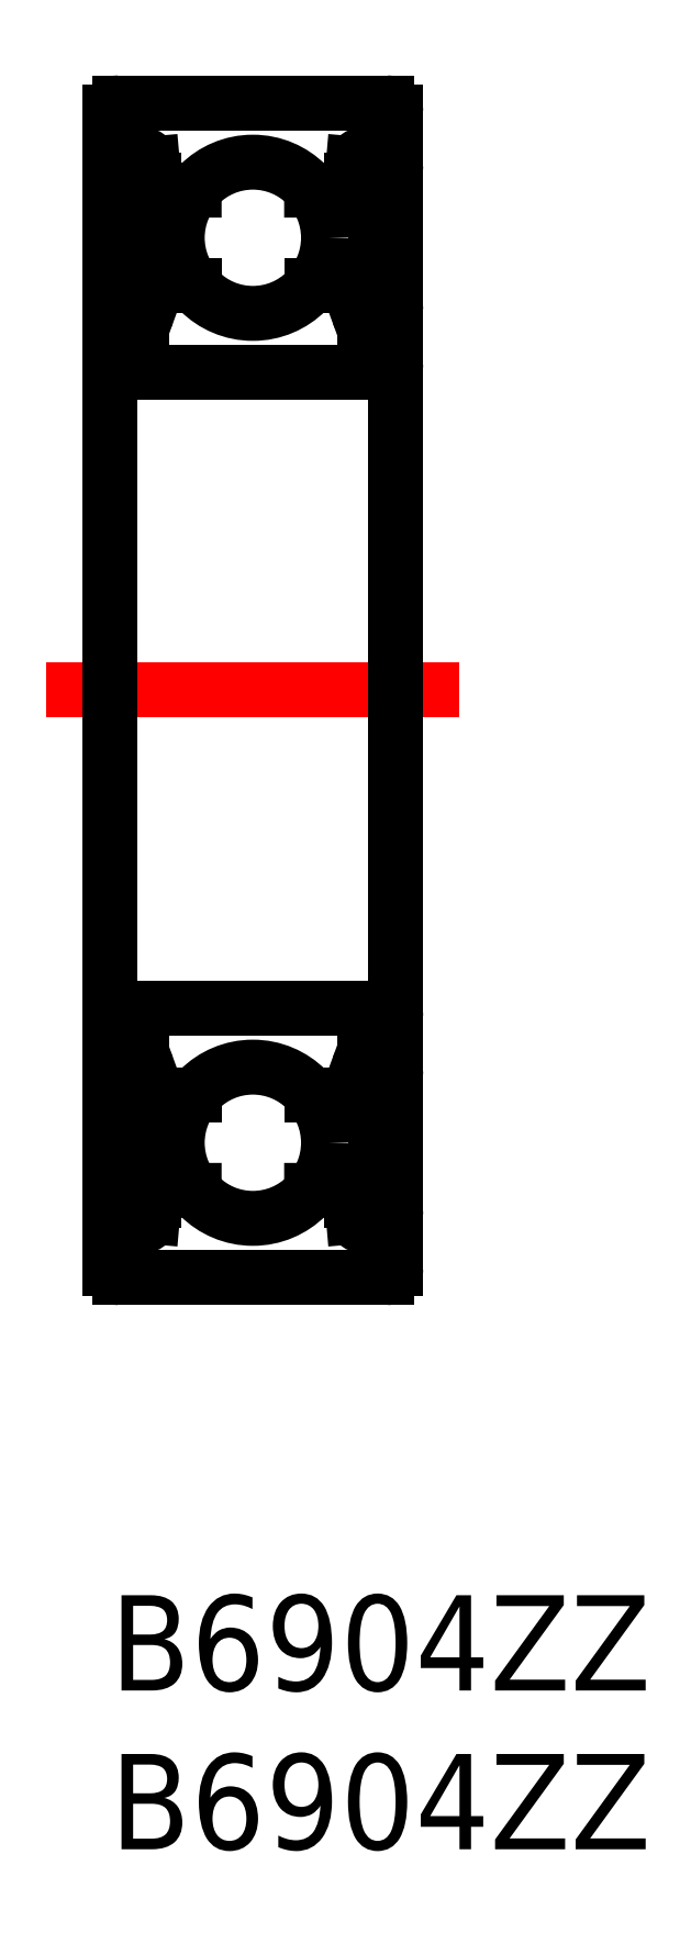
<metadata>
{"format":"dxf","ext":"dxf","renderer":"ezdxf+matplotlib","layout":"modelspace","background":"white","min_lineweight":24,"dpi":150}
</metadata>
<code>
0
SECTION
2
ENTITIES
0
INSERT
8
MSM_CONTINUOUS
2
*U2
10
0
20
0
30
0
0
INSERT
8
MSM_CONTINUOUS
2
*U3
10
0
20
0
30
0
0
CIRCLE
8
MSM_CONTINUOUS
10
4.5
20
42.75
30
0
40
2.381
0
LINE
8
MSM_CONTINUOUS
10
0.3
20
38.5
30
0
11
8.7
21
38.5
31
0
0
LINE
8
MSM_CONTINUOUS
10
0.3
20
47
30
0
11
8.7
21
47
31
0
0
LINE
8
MSM_CENTER
10
-2
20
28.5
30
0
11
11
21
28.5
31
0
0
LINE
8
MSM_CONTINUOUS
10
-5.68e-14
20
46.7
30
0
11
5.68e-14
21
10.3
31
0
0
LINE
8
MSM_CONTINUOUS
10
1.383
20
44.57
30
0
11
1.383
21
44.1
31
0
0
LINE
8
MSM_CONTINUOUS
10
1.14
20
45.06
30
0
11
1.183
21
44.18
31
0
0
LINE
8
MSM_CONTINUOUS
10
1.182
20
40.38
30
0
11
1.45
21
41.12
31
0
0
LINE
8
MSM_CONTINUOUS
10
1.383
20
44.1
30
0
11
0.633
21
43.35
31
0
0
LINE
8
MSM_CONTINUOUS
10
0.633
20
43.35
30
0
11
0.633
21
41.05
31
0
0
LINE
8
MSM_CONTINUOUS
10
0.433
20
43.43
30
0
11
0.433
21
41.05
31
0
0
LINE
8
MSM_CONTINUOUS
10
1.083
20
41.05
30
0
11
0.633
21
41.05
31
0
0
LINE
8
MSM_CONTINUOUS
10
1.083
20
40.85
30
0
11
1.083
21
41.05
31
0
0
LINE
8
MSM_CONTINUOUS
10
0.2
20
40.65
30
0
11
0.5
21
40.65
31
0
0
LINE
8
MSM_CONTINUOUS
10
0.633
20
40.85
30
0
11
1.083
21
40.85
31
0
0
ARC
8
MSM_CONTINUOUS
10
0.633
20
41.05
30
0
40
0.2
50
180
51
270
0
LINE
8
MSM_CONTINUOUS
10
0.5
20
40.65
30
0
11
0.7756
21
40.32
31
0
0
ARC
8
MSM_CONTINUOUS
10
0.9288
20
40.45
30
0
40
0.2
50
220
51
270
0
LINE
8
MSM_CONTINUOUS
10
0.9288
20
40.25
30
0
11
0.9939
21
40.25
31
0
0
ARC
8
MSM_CONTINUOUS
10
0.9939
20
40.45
30
0
40
0.2
50
270
51
340
0
ARC
8
MSM_CONTINUOUS
10
0.2
20
40.45
30
0
40
0.2
50
90
51
180
0
LINE
8
MSM_CONTINUOUS
10
1.183
20
44.18
30
0
11
0.433
21
43.43
31
0
0
LINE
8
MSM_CONTINUOUS
10
1.638
20
41.25
30
0
11
2.651
21
41.25
31
0
0
ARC
8
MSM_CONTINUOUS
10
1.638
20
41.05
30
0
40
0.2
50
90
51
160
0
ARC
8
MSM_CONTINUOUS
10
1.039
20
45.05
30
0
40
0.3
50
4.997
51
140
0
LINE
8
MSM_CONTINUOUS
10
1.338
20
45.08
30
0
11
1.403
21
44.34
31
0
0
LINE
8
MSM_CONTINUOUS
10
0.738
20
44.54
30
0
11
0.866
21
44.69
31
0
0
LINE
8
MSM_CONTINUOUS
10
0.866
20
44.69
30
0
11
0.713
21
44.82
31
0
0
LINE
8
MSM_CONTINUOUS
10
0.1
20
44.95
30
0
11
0.56
21
44.95
31
0
0
LINE
8
MSM_CONTINUOUS
10
0.738
20
44.54
30
0
11
0.5849
21
44.67
31
0
0
ARC
8
MSM_CONTINUOUS
10
0.7133
20
44.82
30
0
40
0.2
50
140
51
230.1
0
LINE
8
MSM_CONTINUOUS
10
0.56
20
44.95
30
0
11
0.8096
21
45.25
31
0
0
LINE
8
MSM_CONTINUOUS
10
0.713
20
44.82
30
0
11
0.9633
21
45.12
31
0
0
ARC
8
MSM_CONTINUOUS
10
1.04
20
45.06
30
0
40
0.1
50
2.82
51
140
0
ARC
8
MSM_CONTINUOUS
10
0.1
20
45.05
30
0
40
0.1
50
180
51
270
0
LINE
8
MSM_CONTINUOUS
10
1.503
20
44.25
30
0
11
2.651
21
44.25
31
0
0
ARC
8
MSM_CONTINUOUS
10
1.503
20
44.35
30
0
40
0.1
50
185
51
270
0
LINE
8
MSM_CONTINUOUS
10
9
20
46.7
30
0
11
9
21
10.3
31
0
0
ARC
8
MSM_CONTINUOUS
10
0.3
20
46.7
30
0
40
0.3
50
90
51
180
0
ARC
8
MSM_CONTINUOUS
10
8.7
20
46.7
30
0
40
0.3
50
0
51
90
0
ARC
8
MSM_CONTINUOUS
10
8.7
20
38.8
30
0
40
0.3
50
270
51
0
0
ARC
8
MSM_CONTINUOUS
10
0.3
20
38.8
30
0
40
0.3
50
180
51
270
0
LINE
8
MSM_CONTINUOUS
10
0.3
20
10
30
0
11
8.7
21
10
31
0
0
ARC
8
MSM_CONTINUOUS
10
0.3
20
10.3
30
0
40
0.3
50
180
51
270
0
ARC
8
MSM_CONTINUOUS
10
8.7
20
10.3
30
0
40
0.3
50
270
51
0
0
LINE
8
MSM_CONTINUOUS
10
0.3
20
18.5
30
0
11
8.7
21
18.5
31
0
0
ARC
8
MSM_CONTINUOUS
10
0.3
20
18.2
30
0
40
0.3
50
90
51
180
0
ARC
8
MSM_CONTINUOUS
10
8.7
20
18.2
30
0
40
0.3
50
0
51
90
0
LINE
8
MSM_CONTINUOUS
10
7.617
20
44.57
30
0
11
7.617
21
44.1
31
0
0
LINE
8
MSM_CONTINUOUS
10
7.86
20
45.06
30
0
11
7.817
21
44.18
31
0
0
LINE
8
MSM_CONTINUOUS
10
7.818
20
40.38
30
0
11
7.55
21
41.12
31
0
0
LINE
8
MSM_CONTINUOUS
10
7.617
20
44.1
30
0
11
8.367
21
43.35
31
0
0
LINE
8
MSM_CONTINUOUS
10
8.367
20
43.35
30
0
11
8.367
21
41.05
31
0
0
LINE
8
MSM_CONTINUOUS
10
8.567
20
43.43
30
0
11
8.567
21
41.05
31
0
0
LINE
8
MSM_CONTINUOUS
10
7.917
20
41.05
30
0
11
8.367
21
41.05
31
0
0
LINE
8
MSM_CONTINUOUS
10
7.917
20
40.85
30
0
11
7.917
21
41.05
31
0
0
LINE
8
MSM_CONTINUOUS
10
8.8
20
40.65
30
0
11
8.5
21
40.65
31
0
0
LINE
8
MSM_CONTINUOUS
10
8.367
20
40.85
30
0
11
7.917
21
40.85
31
0
0
ARC
8
MSM_CONTINUOUS
10
8.367
20
41.05
30
0
40
0.2
50
270
51
7e-15
0
LINE
8
MSM_CONTINUOUS
10
8.5
20
40.65
30
0
11
8.224
21
40.32
31
0
0
ARC
8
MSM_CONTINUOUS
10
8.071
20
40.45
30
0
40
0.2
50
270
51
320
0
LINE
8
MSM_CONTINUOUS
10
8.071
20
40.25
30
0
11
8.006
21
40.25
31
0
0
ARC
8
MSM_CONTINUOUS
10
8.006
20
40.45
30
0
40
0.2
50
200
51
270
0
ARC
8
MSM_CONTINUOUS
10
8.8
20
40.45
30
0
40
0.2
50
7e-15
51
90
0
LINE
8
MSM_CONTINUOUS
10
7.817
20
44.18
30
0
11
8.567
21
43.43
31
0
0
LINE
8
MSM_CONTINUOUS
10
7.362
20
41.25
30
0
11
6.349
21
41.25
31
0
0
ARC
8
MSM_CONTINUOUS
10
7.362
20
41.05
30
0
40
0.2
50
20.01
51
90
0
ARC
8
MSM_CONTINUOUS
10
7.961
20
45.05
30
0
40
0.3
50
40
51
175
0
LINE
8
MSM_CONTINUOUS
10
7.662
20
45.08
30
0
11
7.597
21
44.34
31
0
0
LINE
8
MSM_CONTINUOUS
10
8.262
20
44.54
30
0
11
8.134
21
44.69
31
0
0
LINE
8
MSM_CONTINUOUS
10
8.134
20
44.69
30
0
11
8.287
21
44.82
31
0
0
LINE
8
MSM_CONTINUOUS
10
8.9
20
44.95
30
0
11
8.44
21
44.95
31
0
0
LINE
8
MSM_CONTINUOUS
10
8.262
20
44.54
30
0
11
8.415
21
44.67
31
0
0
ARC
8
MSM_CONTINUOUS
10
8.287
20
44.82
30
0
40
0.2
50
309.9
51
40
0
LINE
8
MSM_CONTINUOUS
10
8.44
20
44.95
30
0
11
8.19
21
45.25
31
0
0
LINE
8
MSM_CONTINUOUS
10
8.287
20
44.82
30
0
11
8.037
21
45.12
31
0
0
ARC
8
MSM_CONTINUOUS
10
7.96
20
45.06
30
0
40
0.1
50
40
51
177.2
0
ARC
8
MSM_CONTINUOUS
10
8.9
20
45.05
30
0
40
0.1
50
270
51
7e-15
0
LINE
8
MSM_CONTINUOUS
10
7.497
20
44.25
30
0
11
6.349
21
44.25
31
0
0
ARC
8
MSM_CONTINUOUS
10
7.497
20
44.35
30
0
40
0.1
50
270
51
355
0
CIRCLE
8
MSM_CONTINUOUS
10
4.5
20
14.25
30
0
40
2.381
0
LINE
8
MSM_CONTINUOUS
10
1.383
20
12.43
30
0
11
1.383
21
12.9
31
0
0
LINE
8
MSM_CONTINUOUS
10
1.14
20
11.94
30
0
11
1.183
21
12.82
31
0
0
LINE
8
MSM_CONTINUOUS
10
1.182
20
16.62
30
0
11
1.45
21
15.88
31
0
0
LINE
8
MSM_CONTINUOUS
10
1.383
20
12.9
30
0
11
0.633
21
13.65
31
0
0
LINE
8
MSM_CONTINUOUS
10
0.633
20
13.65
30
0
11
0.633
21
15.95
31
0
0
LINE
8
MSM_CONTINUOUS
10
0.433
20
13.57
30
0
11
0.433
21
15.95
31
0
0
LINE
8
MSM_CONTINUOUS
10
1.083
20
15.95
30
0
11
0.633
21
15.95
31
0
0
LINE
8
MSM_CONTINUOUS
10
1.083
20
16.15
30
0
11
1.083
21
15.95
31
0
0
LINE
8
MSM_CONTINUOUS
10
0.2
20
16.35
30
0
11
0.5
21
16.35
31
0
0
LINE
8
MSM_CONTINUOUS
10
0.633
20
16.15
30
0
11
1.083
21
16.15
31
0
0
ARC
8
MSM_CONTINUOUS
10
0.633
20
15.95
30
0
40
0.2
50
90
51
180
0
LINE
8
MSM_CONTINUOUS
10
0.5
20
16.35
30
0
11
0.7756
21
16.68
31
0
0
ARC
8
MSM_CONTINUOUS
10
0.9288
20
16.55
30
0
40
0.2
50
90
51
140
0
LINE
8
MSM_CONTINUOUS
10
0.9288
20
16.75
30
0
11
0.9939
21
16.75
31
0
0
ARC
8
MSM_CONTINUOUS
10
0.9939
20
16.55
30
0
40
0.2
50
20.01
51
90
0
ARC
8
MSM_CONTINUOUS
10
0.2
20
16.55
30
0
40
0.2
50
180
51
270
0
LINE
8
MSM_CONTINUOUS
10
1.183
20
12.82
30
0
11
0.433
21
13.57
31
0
0
LINE
8
MSM_CONTINUOUS
10
1.638
20
15.75
30
0
11
2.651
21
15.75
31
0
0
ARC
8
MSM_CONTINUOUS
10
1.638
20
15.95
30
0
40
0.2
50
200
51
270
0
ARC
8
MSM_CONTINUOUS
10
1.039
20
11.95
30
0
40
0.3
50
220
51
355
0
LINE
8
MSM_CONTINUOUS
10
1.338
20
11.92
30
0
11
1.403
21
12.66
31
0
0
LINE
8
MSM_CONTINUOUS
10
0.738
20
12.46
30
0
11
0.866
21
12.31
31
0
0
LINE
8
MSM_CONTINUOUS
10
0.866
20
12.31
30
0
11
0.713
21
12.18
31
0
0
LINE
8
MSM_CONTINUOUS
10
0.1
20
12.05
30
0
11
0.56
21
12.05
31
0
0
LINE
8
MSM_CONTINUOUS
10
0.738
20
12.46
30
0
11
0.5849
21
12.33
31
0
0
ARC
8
MSM_CONTINUOUS
10
0.7133
20
12.18
30
0
40
0.2
50
129.9
51
220
0
LINE
8
MSM_CONTINUOUS
10
0.56
20
12.05
30
0
11
0.8096
21
11.75
31
0
0
LINE
8
MSM_CONTINUOUS
10
0.713
20
12.18
30
0
11
0.9633
21
11.88
31
0
0
ARC
8
MSM_CONTINUOUS
10
1.04
20
11.94
30
0
40
0.1
50
220
51
357.2
0
ARC
8
MSM_CONTINUOUS
10
0.1
20
11.95
30
0
40
0.1
50
90
51
180
0
LINE
8
MSM_CONTINUOUS
10
1.503
20
12.75
30
0
11
2.651
21
12.75
31
0
0
ARC
8
MSM_CONTINUOUS
10
1.503
20
12.65
30
0
40
0.1
50
90
51
175
0
LINE
8
MSM_CONTINUOUS
10
7.617
20
12.43
30
0
11
7.617
21
12.9
31
0
0
LINE
8
MSM_CONTINUOUS
10
7.86
20
11.94
30
0
11
7.817
21
12.82
31
0
0
LINE
8
MSM_CONTINUOUS
10
7.818
20
16.62
30
0
11
7.55
21
15.88
31
0
0
LINE
8
MSM_CONTINUOUS
10
7.617
20
12.9
30
0
11
8.367
21
13.65
31
0
0
LINE
8
MSM_CONTINUOUS
10
8.367
20
13.65
30
0
11
8.367
21
15.95
31
0
0
LINE
8
MSM_CONTINUOUS
10
8.567
20
13.57
30
0
11
8.567
21
15.95
31
0
0
LINE
8
MSM_CONTINUOUS
10
7.917
20
15.95
30
0
11
8.367
21
15.95
31
0
0
LINE
8
MSM_CONTINUOUS
10
7.917
20
16.15
30
0
11
7.917
21
15.95
31
0
0
LINE
8
MSM_CONTINUOUS
10
8.8
20
16.35
30
0
11
8.5
21
16.35
31
0
0
LINE
8
MSM_CONTINUOUS
10
8.367
20
16.15
30
0
11
7.917
21
16.15
31
0
0
ARC
8
MSM_CONTINUOUS
10
8.367
20
15.95
30
0
40
0.2
50
0
51
90
0
LINE
8
MSM_CONTINUOUS
10
8.5
20
16.35
30
0
11
8.224
21
16.68
31
0
0
ARC
8
MSM_CONTINUOUS
10
8.071
20
16.55
30
0
40
0.2
50
39.99
51
90
0
LINE
8
MSM_CONTINUOUS
10
8.071
20
16.75
30
0
11
8.006
21
16.75
31
0
0
ARC
8
MSM_CONTINUOUS
10
8.006
20
16.55
30
0
40
0.2
50
90
51
160
0
ARC
8
MSM_CONTINUOUS
10
8.8
20
16.55
30
0
40
0.2
50
270
51
0
0
LINE
8
MSM_CONTINUOUS
10
7.817
20
12.82
30
0
11
8.567
21
13.57
31
0
0
LINE
8
MSM_CONTINUOUS
10
7.362
20
15.75
30
0
11
6.349
21
15.75
31
0
0
ARC
8
MSM_CONTINUOUS
10
7.362
20
15.95
30
0
40
0.2
50
270
51
340
0
ARC
8
MSM_CONTINUOUS
10
7.961
20
11.95
30
0
40
0.3
50
185
51
320
0
LINE
8
MSM_CONTINUOUS
10
7.662
20
11.92
30
0
11
7.597
21
12.66
31
0
0
LINE
8
MSM_CONTINUOUS
10
8.262
20
12.46
30
0
11
8.134
21
12.31
31
0
0
LINE
8
MSM_CONTINUOUS
10
8.134
20
12.31
30
0
11
8.287
21
12.18
31
0
0
LINE
8
MSM_CONTINUOUS
10
8.9
20
12.05
30
0
11
8.44
21
12.05
31
0
0
LINE
8
MSM_CONTINUOUS
10
8.262
20
12.46
30
0
11
8.415
21
12.33
31
0
0
ARC
8
MSM_CONTINUOUS
10
8.287
20
12.18
30
0
40
0.2
50
320
51
50.08
0
LINE
8
MSM_CONTINUOUS
10
8.44
20
12.05
30
0
11
8.19
21
11.75
31
0
0
LINE
8
MSM_CONTINUOUS
10
8.287
20
12.18
30
0
11
8.037
21
11.88
31
0
0
ARC
8
MSM_CONTINUOUS
10
7.96
20
11.94
30
0
40
0.1
50
182.8
51
320
0
ARC
8
MSM_CONTINUOUS
10
8.9
20
11.95
30
0
40
0.1
50
0
51
90
0
LINE
8
MSM_CONTINUOUS
10
7.497
20
12.75
30
0
11
6.349
21
12.75
31
0
0
ARC
8
MSM_CONTINUOUS
10
7.497
20
12.65
30
0
40
0.1
50
4.997
51
90
0
ENDSEC
0
EOF

</code>
